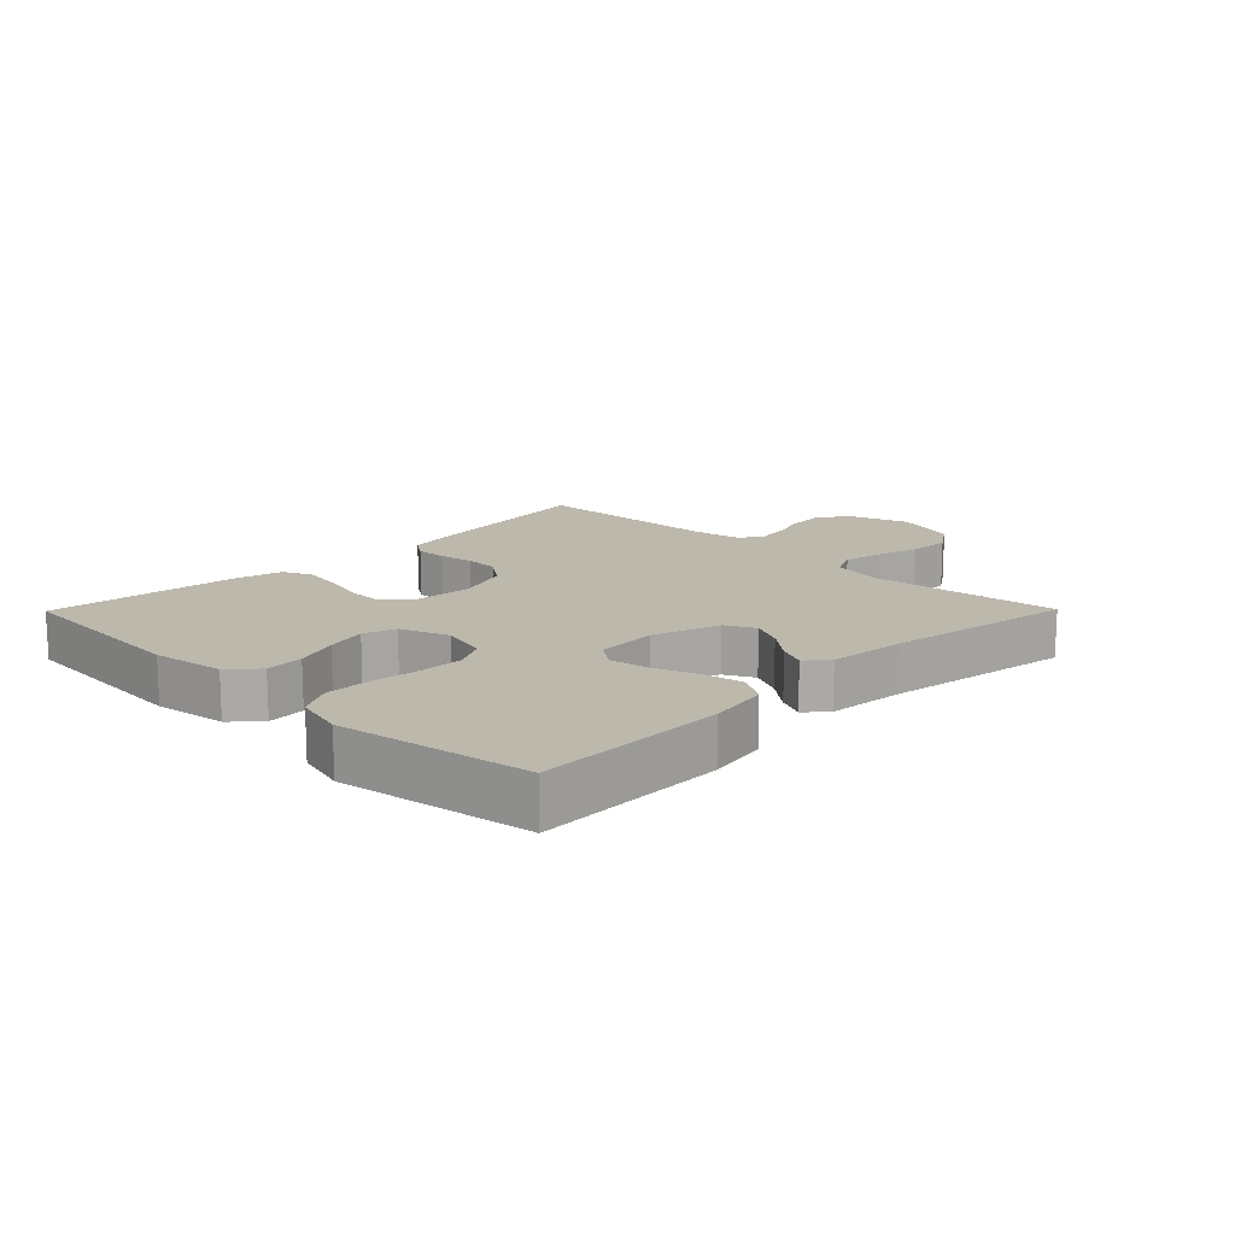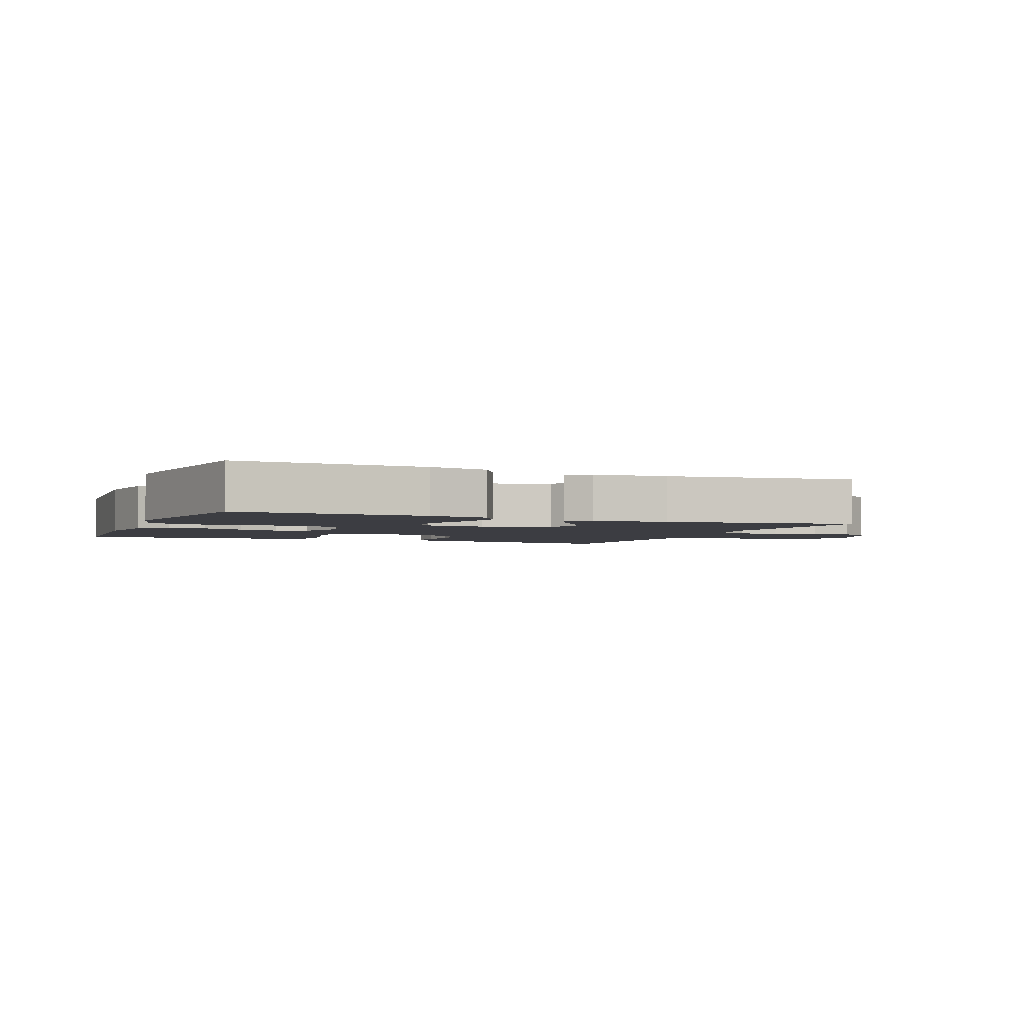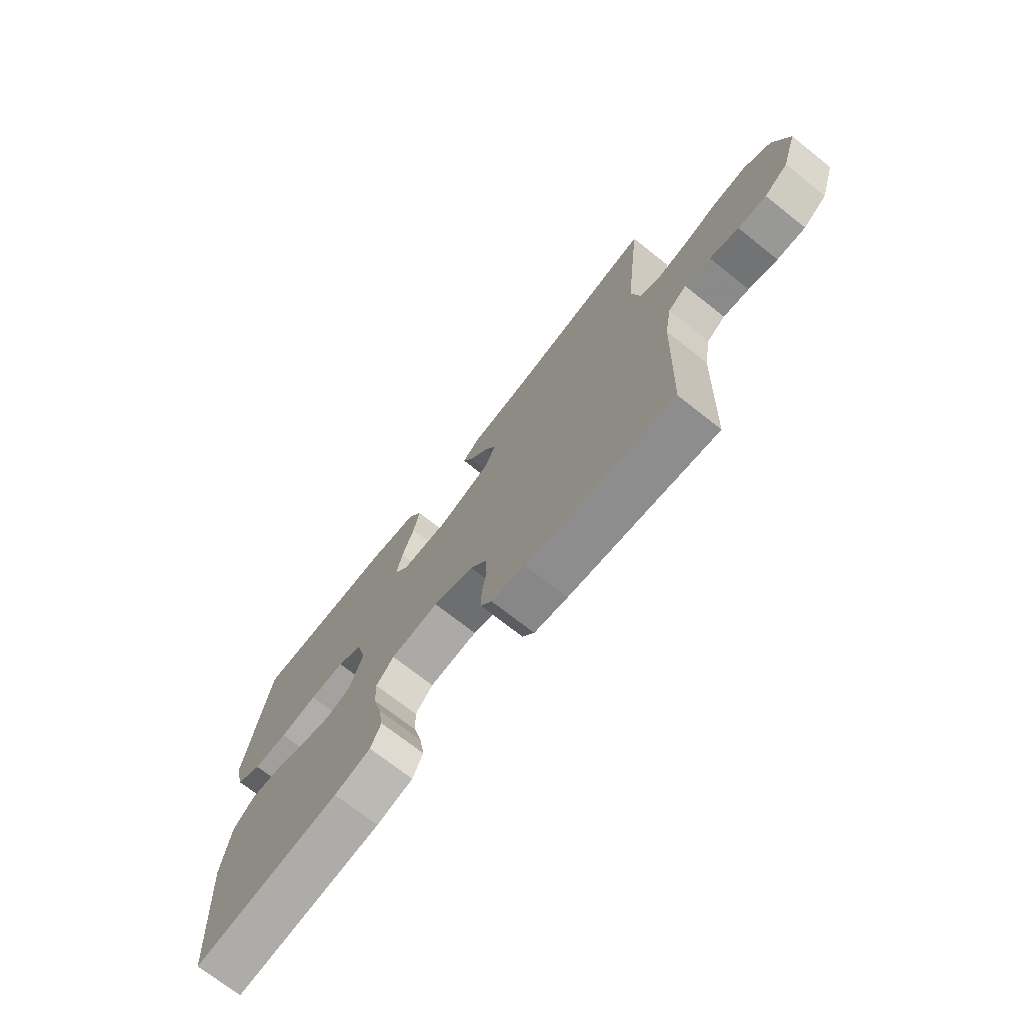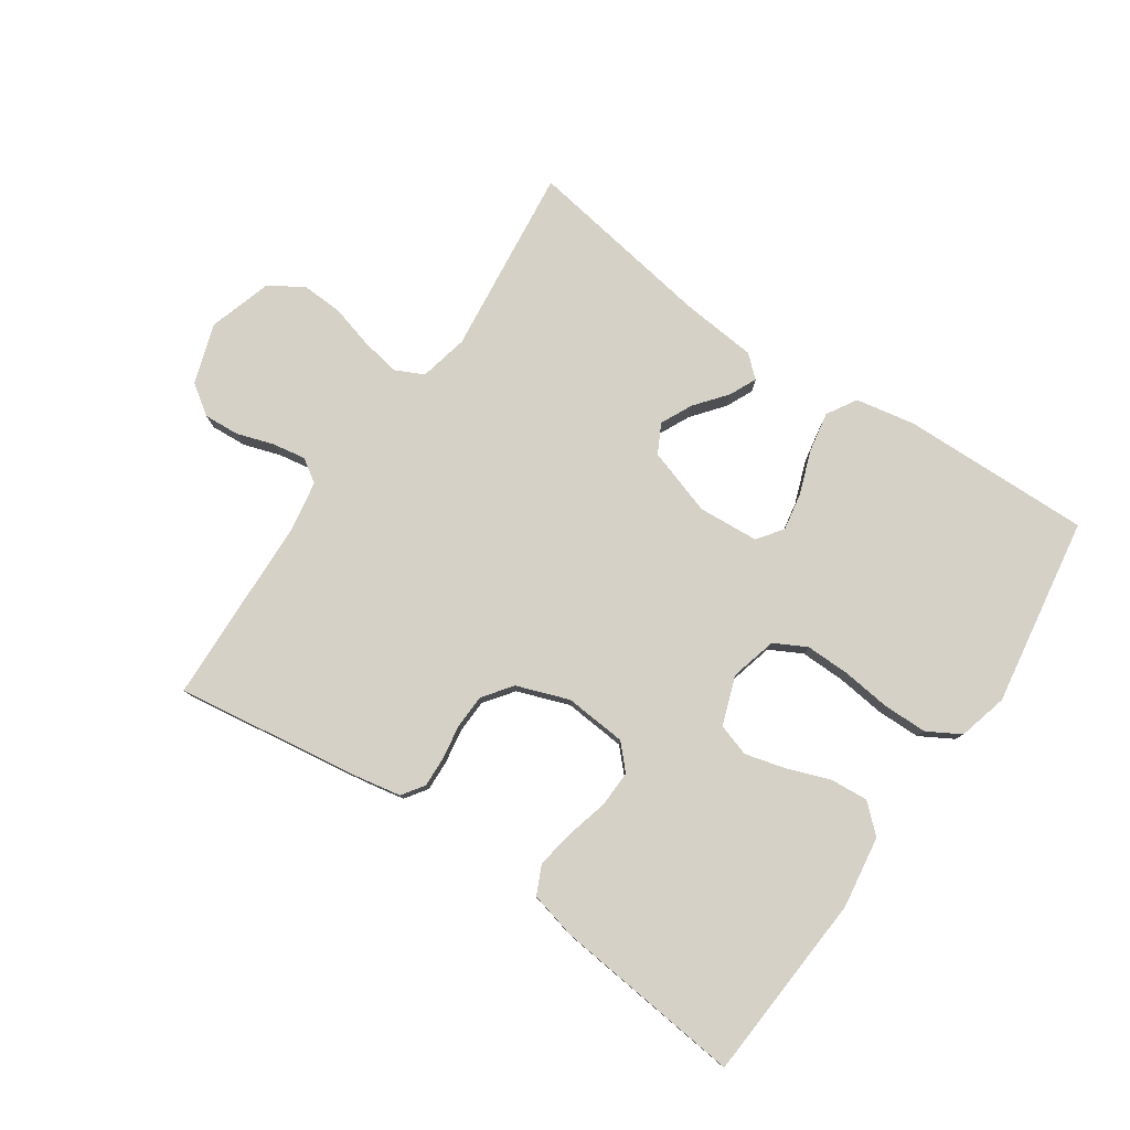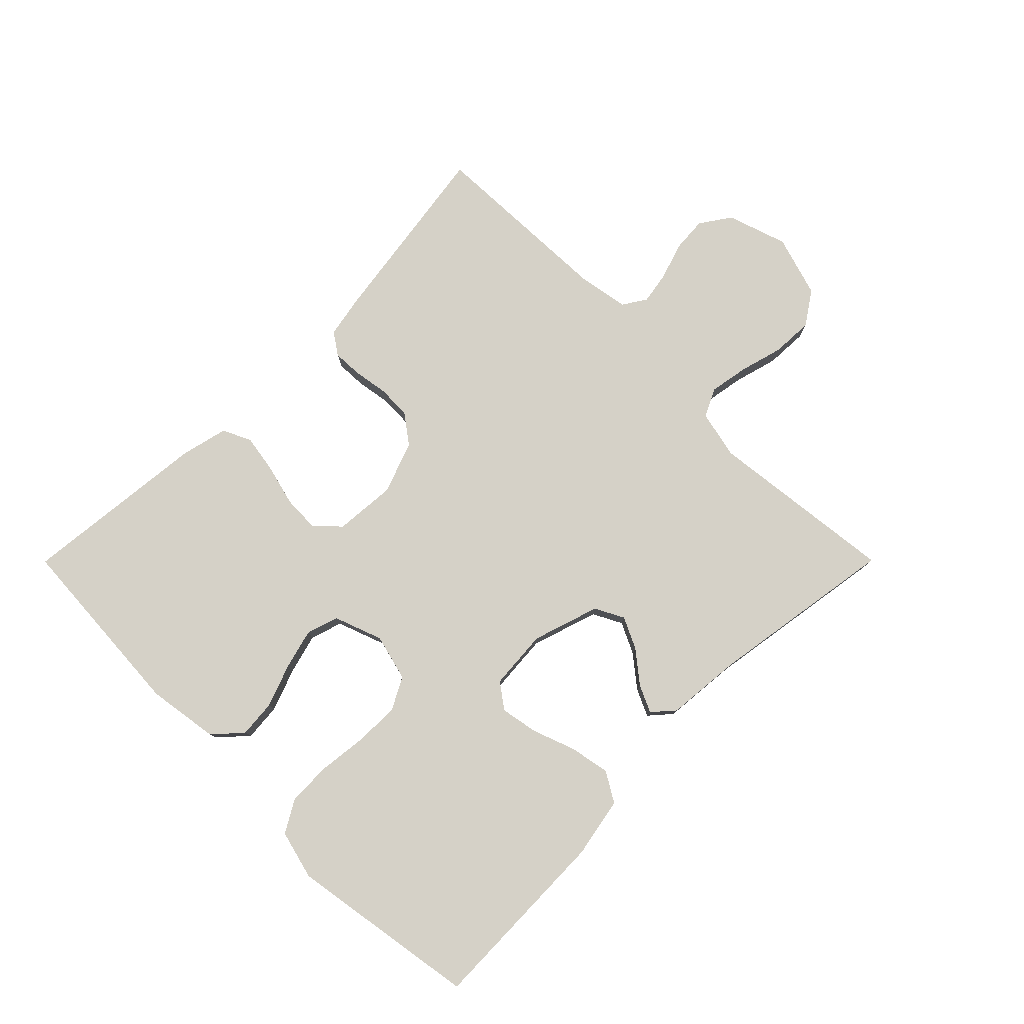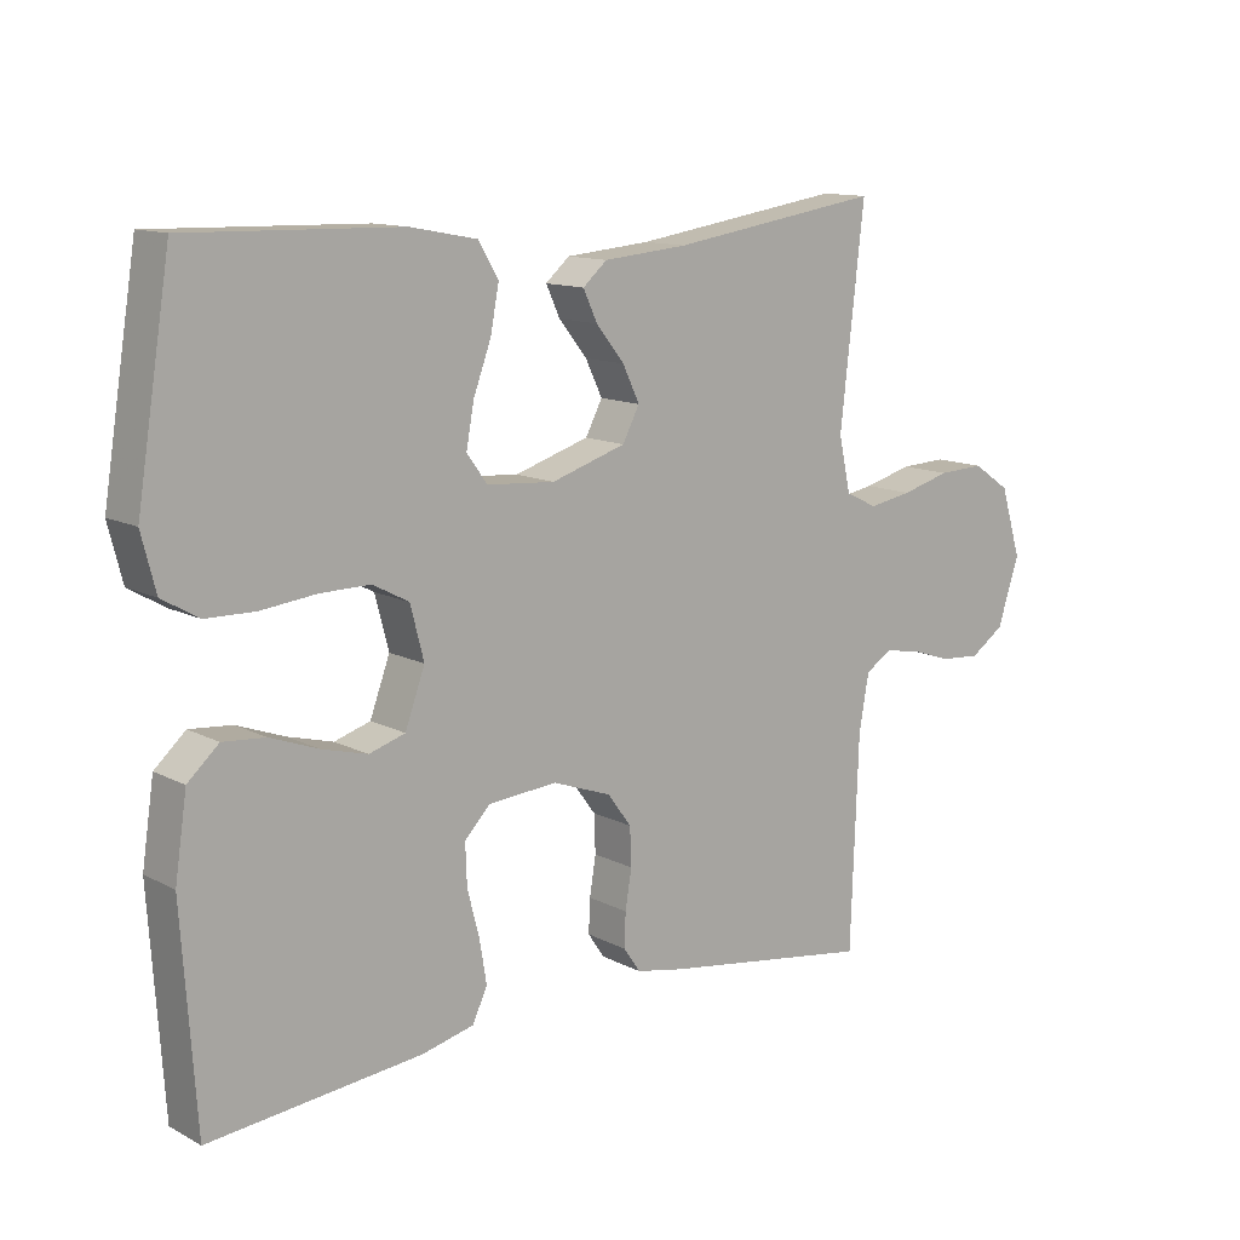
<metadata>
{"format":"obj","ext":"obj","renderer":"f3d","projection":"perspective","resolution":1024,"background":"white","views":[{"elev":14.8,"azim":-45.4,"up":"+Y"},{"elev":-2.9,"azim":-22.4,"up":"+Y"},{"elev":-72.0,"azim":51.7,"up":"+Z"},{"elev":79.3,"azim":-145.6,"up":"+Y"},{"elev":79.0,"azim":-45.1,"up":"+Y"},{"elev":12.4,"azim":-39.7,"up":"+Z"}]}
</metadata>
<code>
v 0.5 0.07 -0.5
v 0.2 0.07 -0.456
v 0.132 0.07 -0.443
v 0.108 0.07 -0.408
v 0.11 0.07 -0.36
v 0.119 0.07 -0.305
v 0.117 0.07 -0.251
v 0.083 0.07 -0.205
v 0 0.07 -0.175
v -0.098 0.07 -0.183
v -0.134 0.07 -0.221
v -0.132 0.07 -0.279
v -0.115 0.07 -0.345
v -0.105 0.07 -0.406
v -0.126 0.07 -0.451
v -0.2 0.07 -0.469
v -0.5 0.07 -0.5
v -0.52 0.07 -0.2
v -0.503 0.07 -0.086
v -0.459 0.07 -0.046
v -0.399 0.07 -0.051
v -0.331 0.07 -0.076
v -0.267 0.07 -0.093
v -0.216 0.07 -0.077
v -0.188 0.07 0
v -0.207 0.07 0.074
v -0.258 0.07 0.101
v -0.329 0.07 0.1
v -0.406 0.07 0.091
v -0.476 0.07 0.092
v -0.528 0.07 0.122
v -0.548 0.07 0.2
v -0.5 0.07 0.5
v -0.2 0.07 0.493
v -0.105 0.07 0.475
v -0.077 0.07 0.428
v -0.089 0.07 0.364
v -0.114 0.07 0.296
v -0.125 0.07 0.236
v -0.096 0.07 0.196
v 0 0.07 0.189
v 0.106 0.07 0.223
v 0.13 0.07 0.269
v 0.106 0.07 0.319
v 0.066 0.07 0.369
v 0.046 0.07 0.412
v 0.08 0.07 0.442
v 0.2 0.07 0.453
v 0.5 0.07 0.5
v 0.466 0.07 0.2
v 0.483 0.07 0.123
v 0.528 0.07 0.101
v 0.59 0.07 0.112
v 0.659 0.07 0.131
v 0.725 0.07 0.134
v 0.778 0.07 0.098
v 0.808 0.07 0
v 0.777 0.07 -0.095
v 0.729 0.07 -0.128
v 0.672 0.07 -0.124
v 0.614 0.07 -0.105
v 0.562 0.07 -0.096
v 0.525 0.07 -0.12
v 0.511 0.07 -0.2
v 0.5 0 -0.5
v 0.2 0 -0.456
v 0.132 0 -0.443
v 0.108 0 -0.408
v 0.11 0 -0.36
v 0.119 0 -0.305
v 0.117 0 -0.251
v 0.083 0 -0.205
v 0 0 -0.175
v -0.098 0 -0.183
v -0.134 0 -0.221
v -0.132 0 -0.279
v -0.115 0 -0.345
v -0.105 0 -0.406
v -0.126 0 -0.451
v -0.2 0 -0.469
v -0.5 0 -0.5
v -0.52 0 -0.2
v -0.503 0 -0.086
v -0.459 0 -0.046
v -0.399 0 -0.051
v -0.331 0 -0.076
v -0.267 0 -0.093
v -0.216 0 -0.077
v -0.188 0 0
v -0.207 0 0.074
v -0.258 0 0.101
v -0.329 0 0.1
v -0.406 0 0.091
v -0.476 0 0.092
v -0.528 0 0.122
v -0.548 0 0.2
v -0.5 0 0.5
v -0.2 0 0.493
v -0.105 0 0.475
v -0.077 0 0.428
v -0.089 0 0.364
v -0.114 0 0.296
v -0.125 0 0.236
v -0.096 0 0.196
v 0 0 0.189
v 0.106 0 0.223
v 0.13 0 0.269
v 0.106 0 0.319
v 0.066 0 0.369
v 0.046 0 0.412
v 0.08 0 0.442
v 0.2 0 0.453
v 0.5 0 0.5
v 0.466 0 0.2
v 0.483 0 0.123
v 0.528 0 0.101
v 0.59 0 0.112
v 0.659 0 0.131
v 0.725 0 0.134
v 0.778 0 0.098
v 0.808 0 0
v 0.777 0 -0.095
v 0.729 0 -0.128
v 0.672 0 -0.124
v 0.614 0 -0.105
v 0.562 0 -0.096
v 0.525 0 -0.12
v 0.511 0 -0.2
f 58 59 60 61
f 58 61 62
f 57 58 62
f 56 57 62
f 53 54 55 56
f 52 53 56 62
f 51 52 62 63
f 48 49 50
f 44 45 46 47
f 43 44 47 48
f 35 36 37 38
f 35 38 39
f 34 35 39
f 33 34 39
f 32 33 39 40
f 28 29 30 31
f 27 28 31 32
f 19 20 21 22
f 19 22 23
f 18 19 23
f 17 18 23 24
f 15 16 17 24
f 12 13 14 15
f 3 4 5 6
f 3 6 7
f 64 1 2 3
f 64 3 7
f 63 64 7 8
f 51 63 8 9
f 43 48 50 51
f 42 43 51 9
f 41 42 9 10
f 27 32 40 41
f 26 27 41
f 25 26 41 10
f 12 15 24 25
f 11 12 25
f 10 11 25
f 125 124 123 122
f 126 125 122
f 126 122 121
f 126 121 120
f 120 119 118 117
f 126 120 117 116
f 127 126 116 115
f 114 113 112
f 111 110 109 108
f 112 111 108 107
f 102 101 100 99
f 103 102 99
f 103 99 98
f 103 98 97
f 104 103 97 96
f 95 94 93 92
f 96 95 92 91
f 86 85 84 83
f 87 86 83
f 87 83 82
f 88 87 82 81
f 88 81 80 79
f 79 78 77 76
f 70 69 68 67
f 71 70 67
f 67 66 65 128
f 71 67 128
f 72 71 128 127
f 73 72 127 115
f 115 114 112 107
f 73 115 107 106
f 74 73 106 105
f 105 104 96 91
f 105 91 90
f 74 105 90 89
f 89 88 79 76
f 89 76 75
f 89 75 74
f 1 65 66 2
f 2 66 67 3
f 3 67 68 4
f 4 68 69 5
f 5 69 70 6
f 6 70 71 7
f 7 71 72 8
f 8 72 73 9
f 9 73 74 10
f 10 74 75 11
f 11 75 76 12
f 12 76 77 13
f 13 77 78 14
f 14 78 79 15
f 15 79 80 16
f 16 80 81 17
f 17 81 82 18
f 18 82 83 19
f 19 83 84 20
f 20 84 85 21
f 21 85 86 22
f 22 86 87 23
f 23 87 88 24
f 24 88 89 25
f 25 89 90 26
f 26 90 91 27
f 27 91 92 28
f 28 92 93 29
f 29 93 94 30
f 30 94 95 31
f 31 95 96 32
f 32 96 97 33
f 33 97 98 34
f 34 98 99 35
f 35 99 100 36
f 36 100 101 37
f 37 101 102 38
f 38 102 103 39
f 39 103 104 40
f 40 104 105 41
f 41 105 106 42
f 42 106 107 43
f 43 107 108 44
f 44 108 109 45
f 45 109 110 46
f 46 110 111 47
f 47 111 112 48
f 48 112 113 49
f 49 113 114 50
f 50 114 115 51
f 51 115 116 52
f 52 116 117 53
f 53 117 118 54
f 54 118 119 55
f 55 119 120 56
f 56 120 121 57
f 57 121 122 58
f 58 122 123 59
f 59 123 124 60
f 60 124 125 61
f 61 125 126 62
f 62 126 127 63
f 63 127 128 64
f 64 128 65 1

</code>
